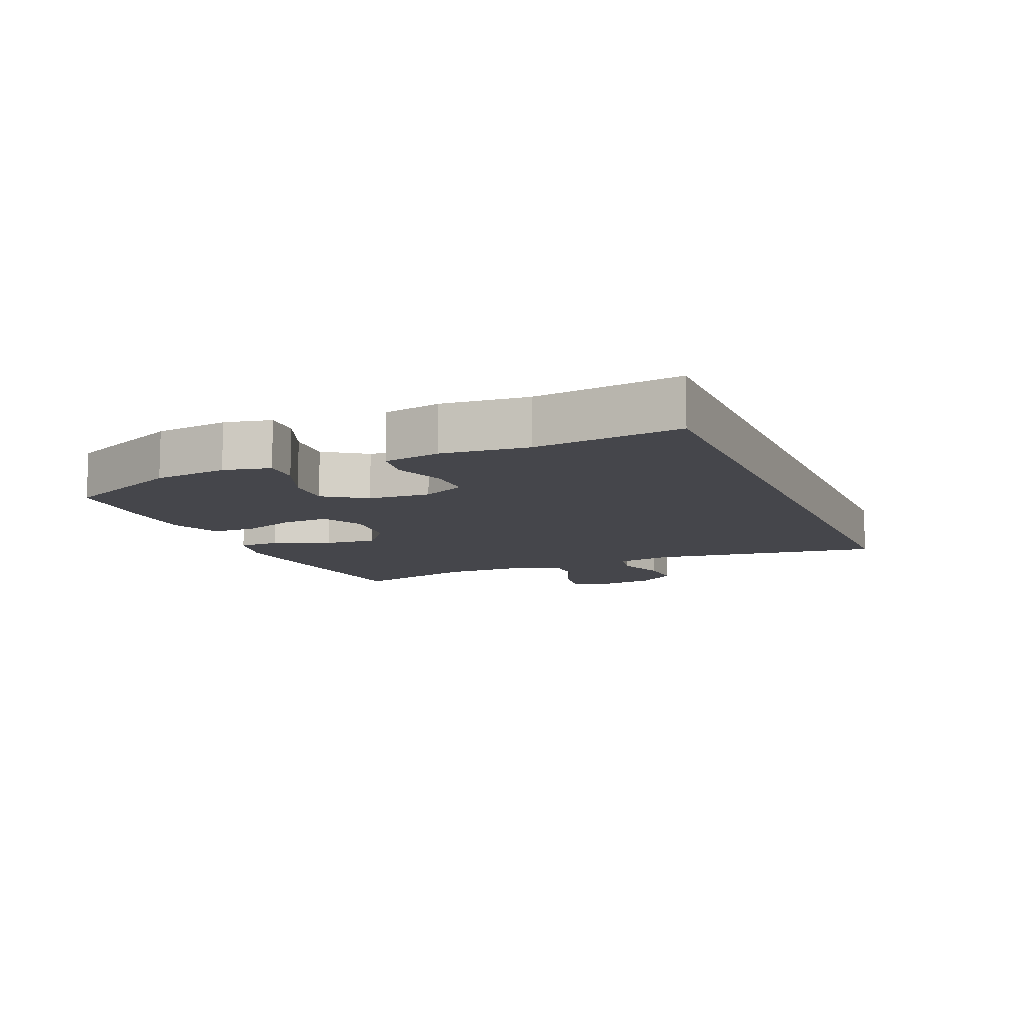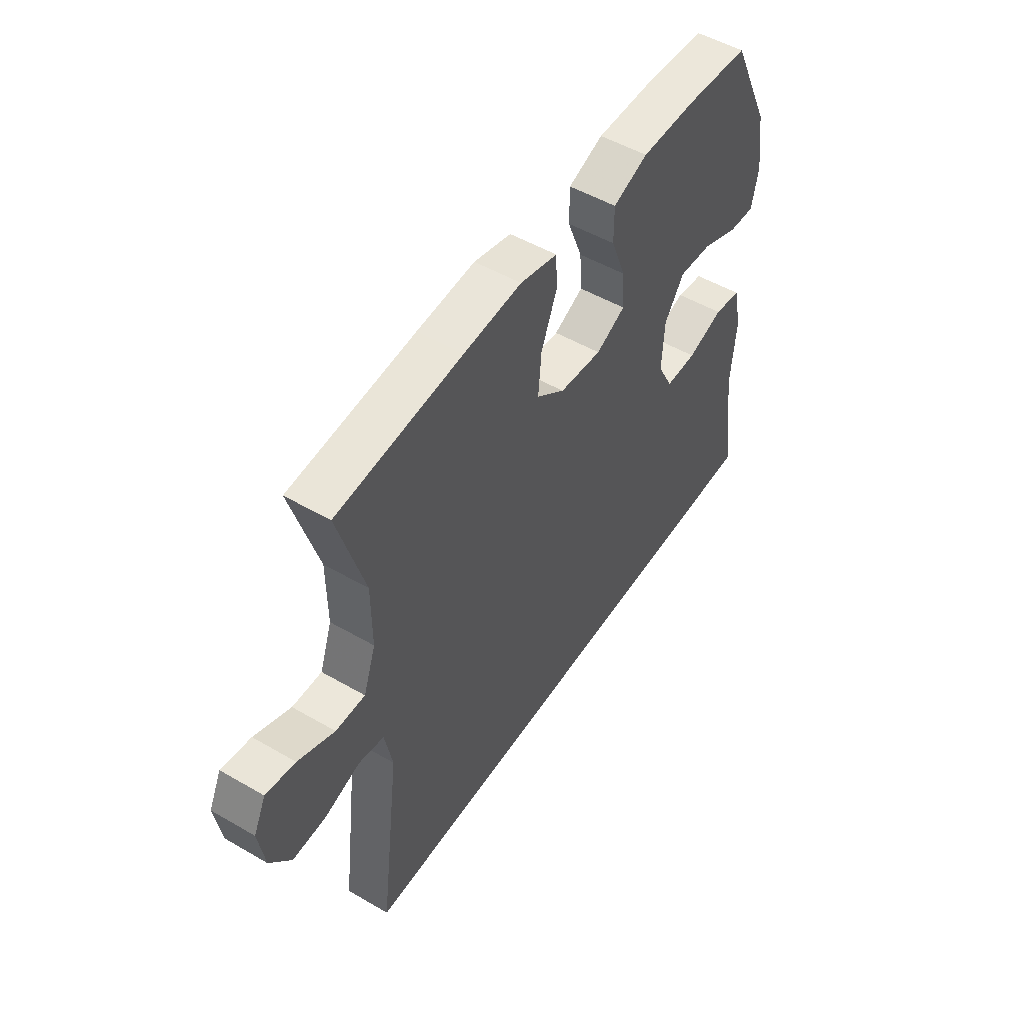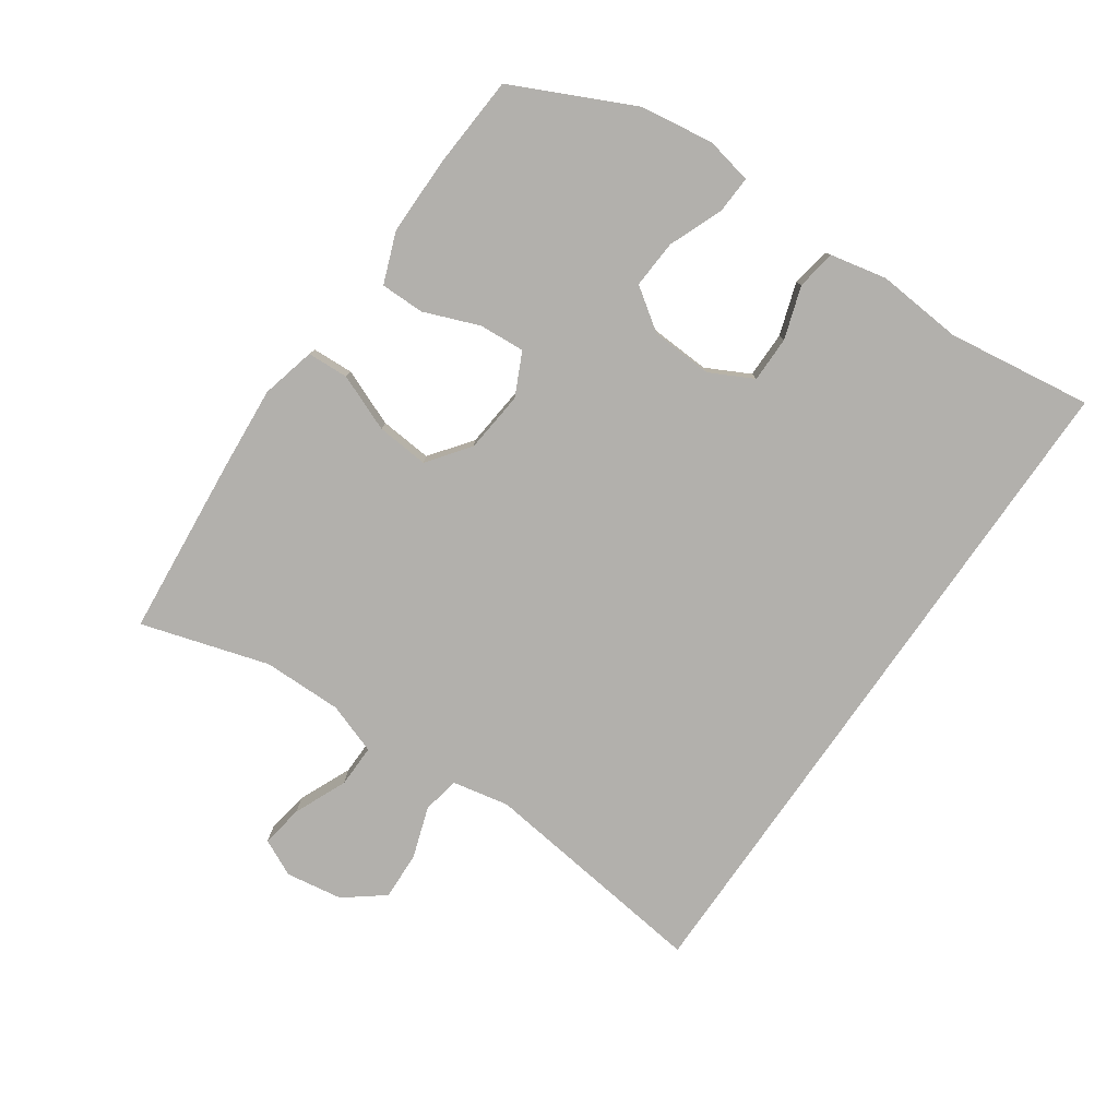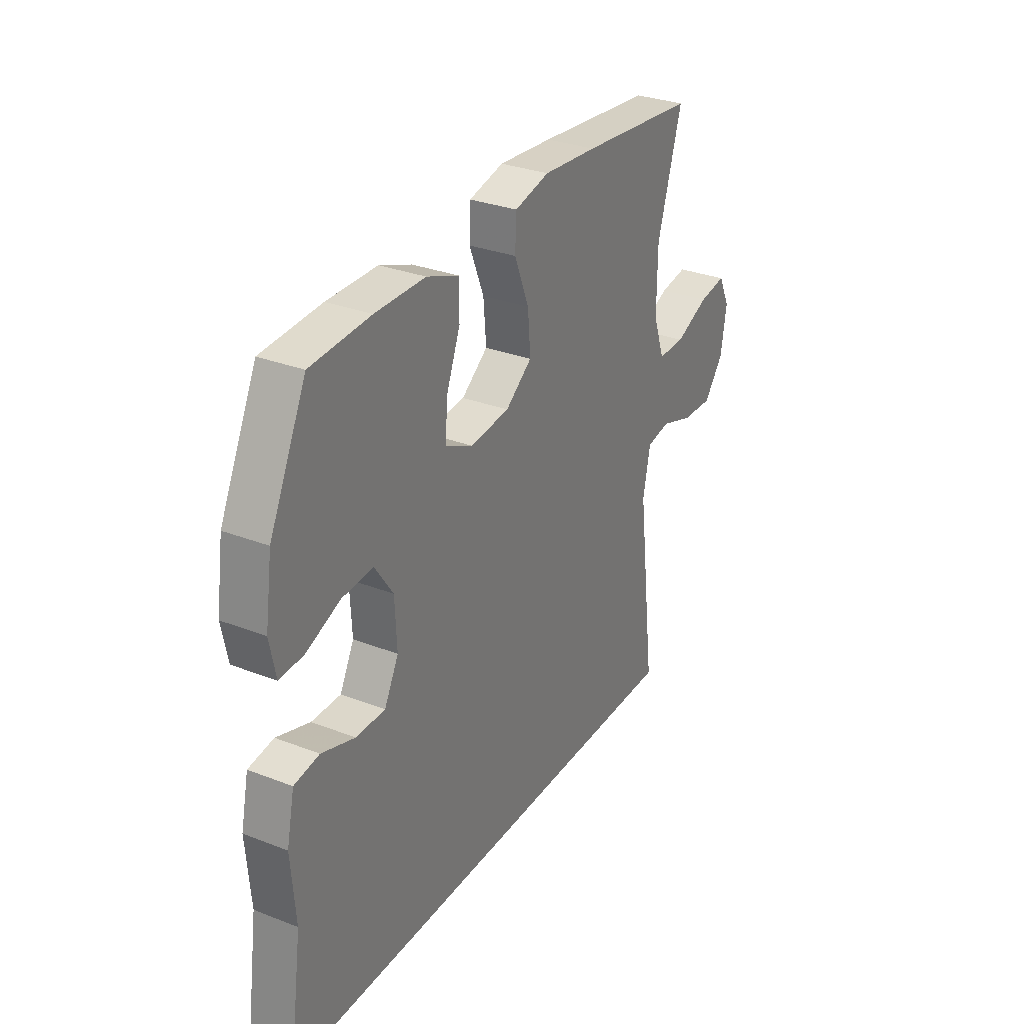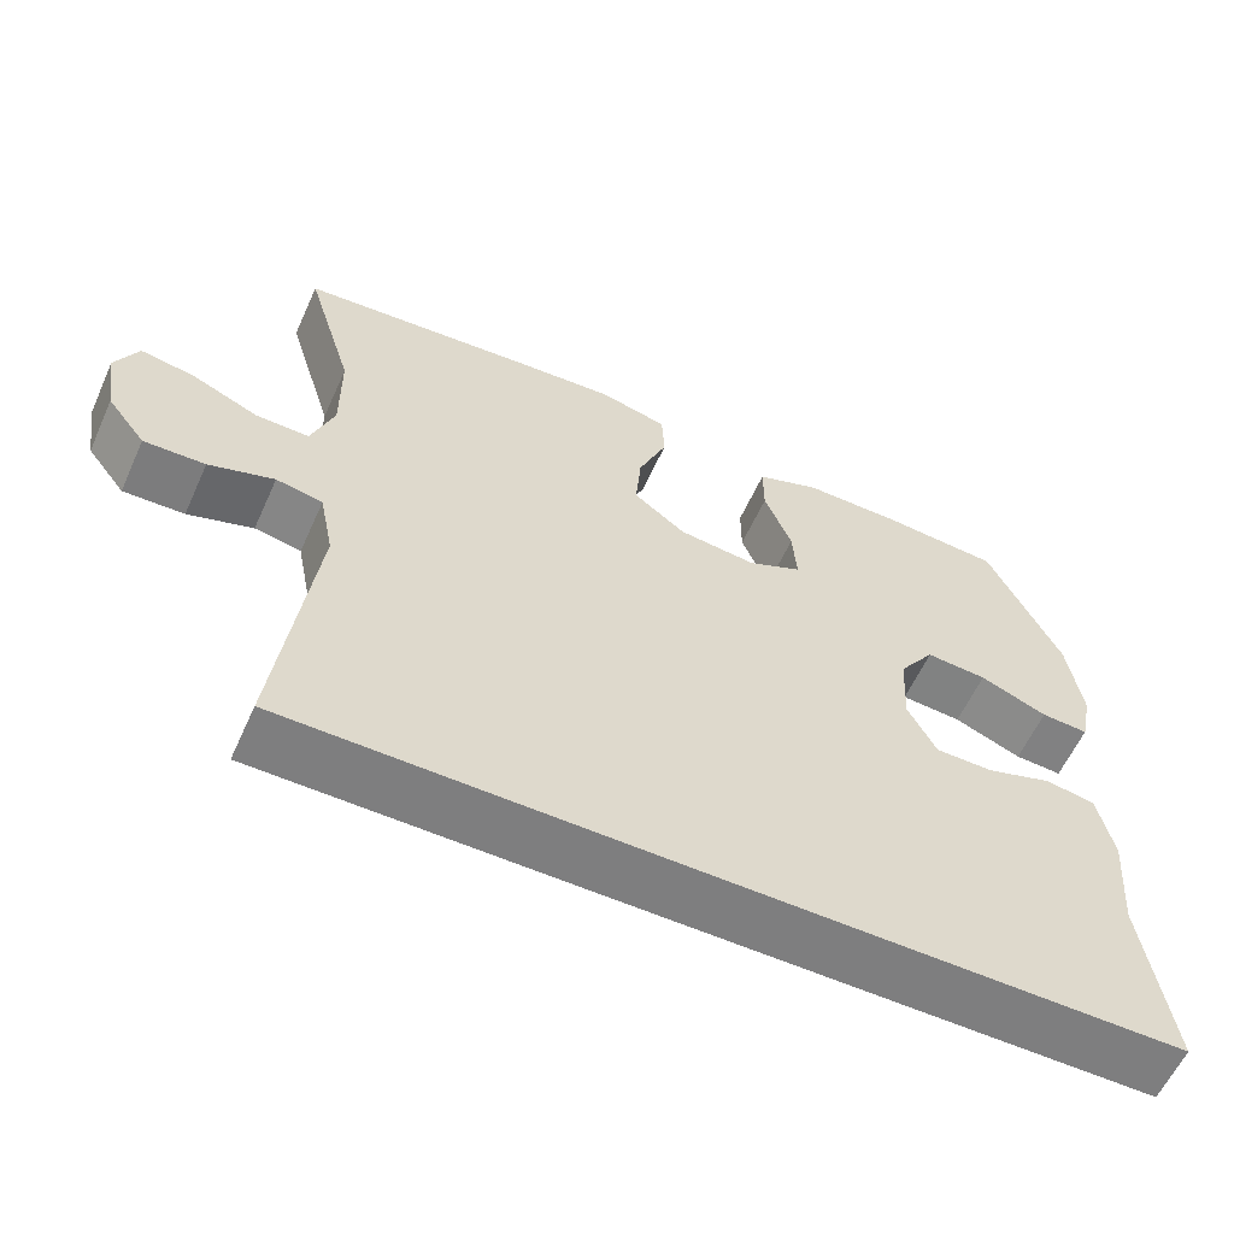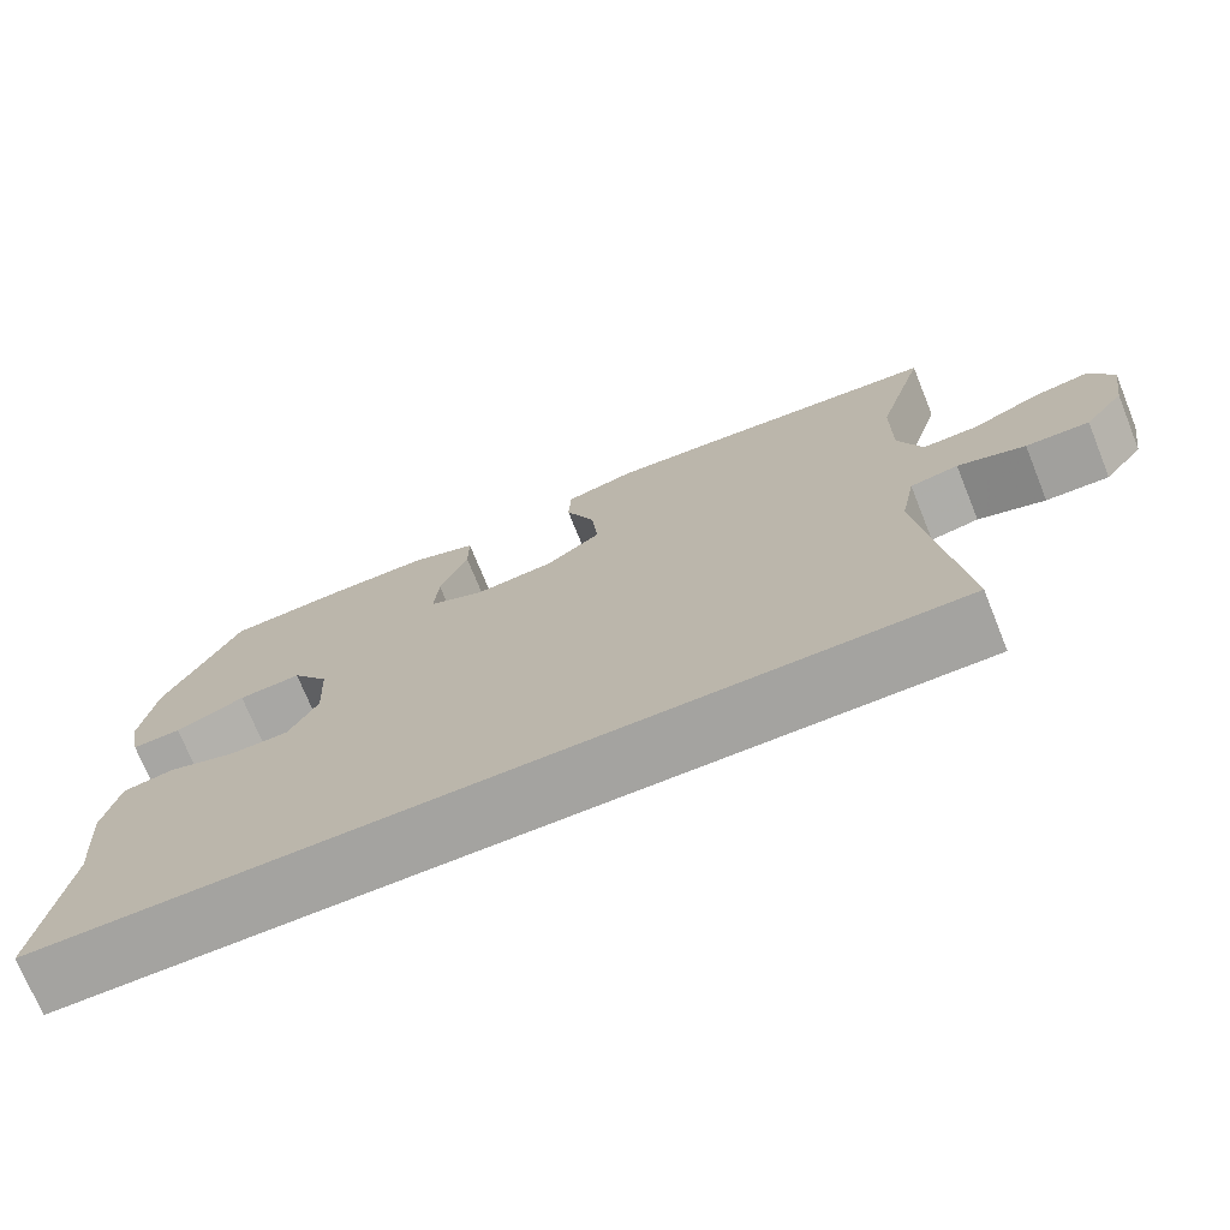
<metadata>
{"format":"obj","ext":"obj","renderer":"f3d","projection":"perspective","resolution":1024,"background":"white","views":[{"elev":-10.1,"azim":112.5,"up":"+Y"},{"elev":51.2,"azim":-57.7,"up":"+Z"},{"elev":-78.8,"azim":55.3,"up":"+Y"},{"elev":30.5,"azim":119.2,"up":"+Z"},{"elev":-59.5,"azim":-24.3,"up":"+Z"},{"elev":-72.8,"azim":-158.0,"up":"+Z"}]}
</metadata>
<code>
v 0.614 0.07 -0.5
v -0.462 0.07 -0.5
v -0.417 0.07 -0.136
v -0.435 0.07 -0.047
v -0.493 0.07 -0.036
v -0.574 0.07 -0.063
v -0.65 0.07 -0.066
v -0.698 0.07 -0.004
v -0.712 0.07 0.085
v -0.684 0.07 0.143
v -0.617 0.07 0.132
v -0.534 0.07 0.096
v -0.467 0.07 0.095
v -0.439 0.07 0.175
v -0.44 0.07 0.3
v -0.5 0.07 0.5
v -0.215 0.07 0.526
v -0.083 0.07 0.536
v 0.002 0.07 0.515
v 0.005 0.07 0.45
v -0.031 0.07 0.361
v -0.038 0.07 0.279
v 0.027 0.07 0.23
v 0.124 0.07 0.22
v 0.191 0.07 0.252
v 0.186 0.07 0.324
v 0.152 0.07 0.411
v 0.152 0.07 0.48
v 0.231 0.07 0.51
v 0.354 0.07 0.51
v 0.5 0.07 0.5
v 0.59 0.07 0.311
v 0.607 0.07 0.195
v 0.592 0.07 0.122
v 0.533 0.07 0.125
v 0.449 0.07 0.159
v 0.373 0.07 0.164
v 0.328 0.07 0.099
v 0.323 0.07 0.002
v 0.358 0.07 -0.066
v 0.43 0.07 -0.066
v 0.512 0.07 -0.039
v 0.574 0.07 -0.049
v 0.593 0.07 -0.138
v 0.582 0.07 -0.272
v 0.614 0 -0.5
v -0.462 0 -0.5
v -0.417 0 -0.136
v -0.435 0 -0.047
v -0.493 0 -0.036
v -0.574 0 -0.063
v -0.65 0 -0.066
v -0.698 0 -0.004
v -0.712 0 0.085
v -0.684 0 0.143
v -0.617 0 0.132
v -0.534 0 0.096
v -0.467 0 0.095
v -0.439 0 0.175
v -0.44 0 0.3
v -0.5 0 0.5
v -0.215 0 0.526
v -0.083 0 0.536
v 0.002 0 0.515
v 0.005 0 0.45
v -0.031 0 0.361
v -0.038 0 0.279
v 0.027 0 0.23
v 0.124 0 0.22
v 0.191 0 0.252
v 0.186 0 0.324
v 0.152 0 0.411
v 0.152 0 0.48
v 0.231 0 0.51
v 0.354 0 0.51
v 0.5 0 0.5
v 0.59 0 0.311
v 0.607 0 0.195
v 0.592 0 0.122
v 0.533 0 0.125
v 0.449 0 0.159
v 0.373 0 0.164
v 0.328 0 0.099
v 0.323 0 0.002
v 0.358 0 -0.066
v 0.43 0 -0.066
v 0.512 0 -0.039
v 0.574 0 -0.049
v 0.593 0 -0.138
v 0.582 0 -0.272
f 42 43 44 45
f 41 42 45 1
f 40 41 1 2
f 39 40 2 3
f 38 39 3 4
f 37 38 4 5
f 33 34 35 36
f 33 36 37
f 32 33 37
f 26 27 28 29
f 25 26 29 30
f 18 19 20 21
f 18 21 22
f 15 16 17 18
f 14 15 18 22
f 13 14 22 23
f 9 10 11 12
f 9 12 13
f 8 9 13
f 5 6 7 8
f 25 30 31 32
f 24 25 32 37
f 13 23 24 37
f 5 8 13 37
f 90 89 88 87
f 46 90 87 86
f 47 46 86 85
f 48 47 85 84
f 49 48 84 83
f 50 49 83 82
f 81 80 79 78
f 82 81 78
f 82 78 77
f 74 73 72 71
f 75 74 71 70
f 66 65 64 63
f 67 66 63
f 63 62 61 60
f 67 63 60 59
f 68 67 59 58
f 57 56 55 54
f 58 57 54
f 58 54 53
f 53 52 51 50
f 77 76 75 70
f 82 77 70 69
f 82 69 68 58
f 82 58 53 50
f 1 46 47 2
f 2 47 48 3
f 3 48 49 4
f 4 49 50 5
f 5 50 51 6
f 6 51 52 7
f 7 52 53 8
f 8 53 54 9
f 9 54 55 10
f 10 55 56 11
f 11 56 57 12
f 12 57 58 13
f 13 58 59 14
f 14 59 60 15
f 15 60 61 16
f 16 61 62 17
f 17 62 63 18
f 18 63 64 19
f 19 64 65 20
f 20 65 66 21
f 21 66 67 22
f 22 67 68 23
f 23 68 69 24
f 24 69 70 25
f 25 70 71 26
f 26 71 72 27
f 27 72 73 28
f 28 73 74 29
f 29 74 75 30
f 30 75 76 31
f 31 76 77 32
f 32 77 78 33
f 33 78 79 34
f 34 79 80 35
f 35 80 81 36
f 36 81 82 37
f 37 82 83 38
f 38 83 84 39
f 39 84 85 40
f 40 85 86 41
f 41 86 87 42
f 42 87 88 43
f 43 88 89 44
f 44 89 90 45
f 45 90 46 1

</code>
